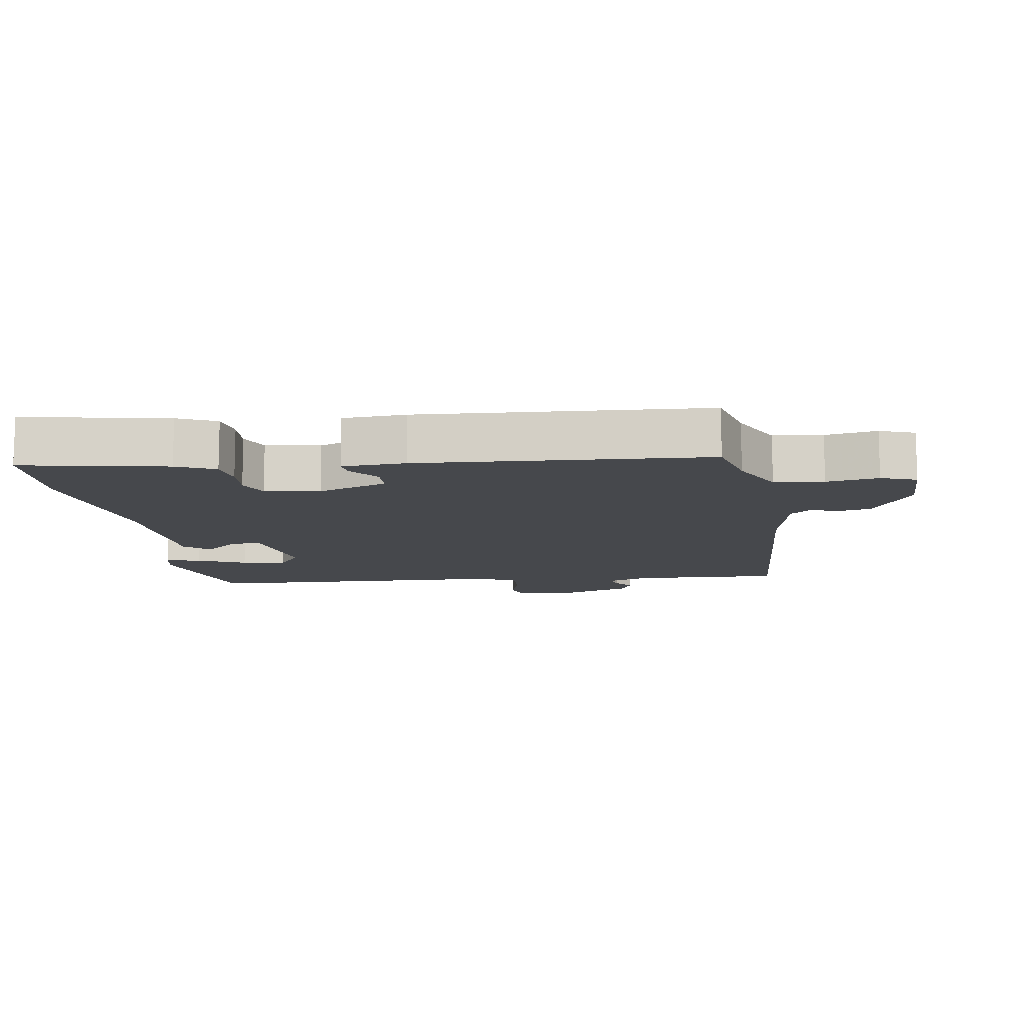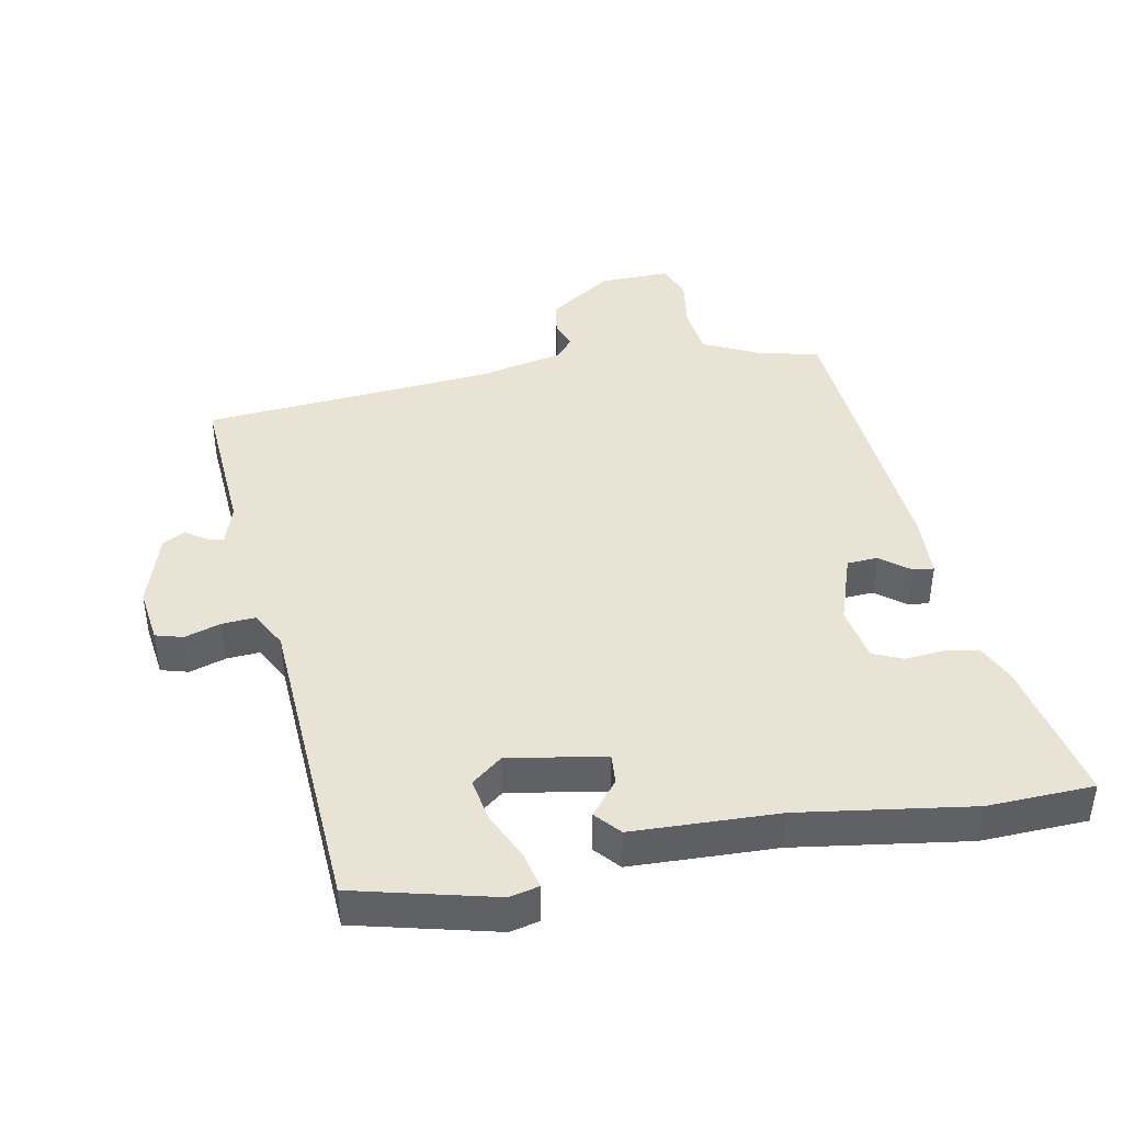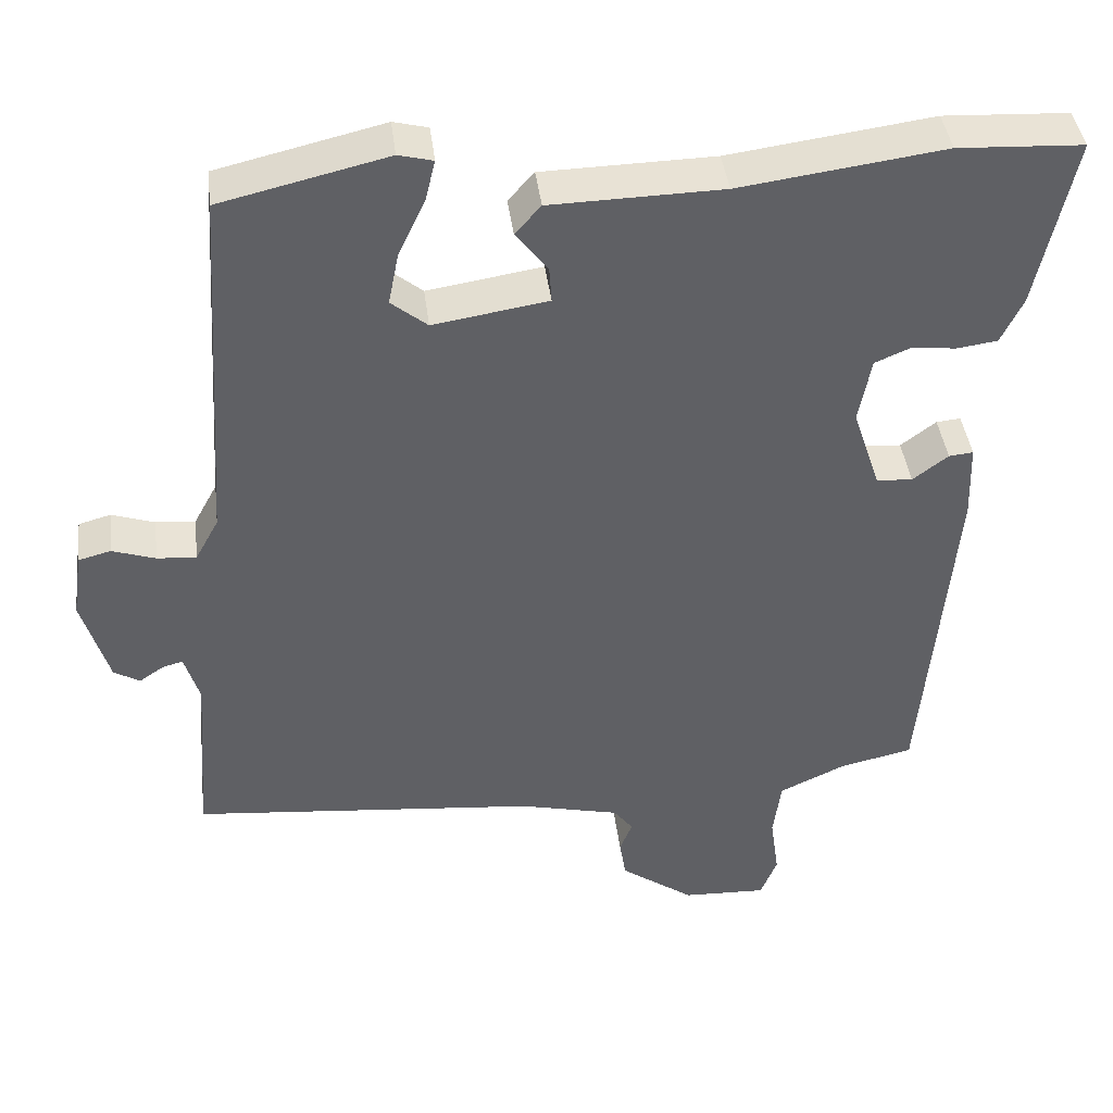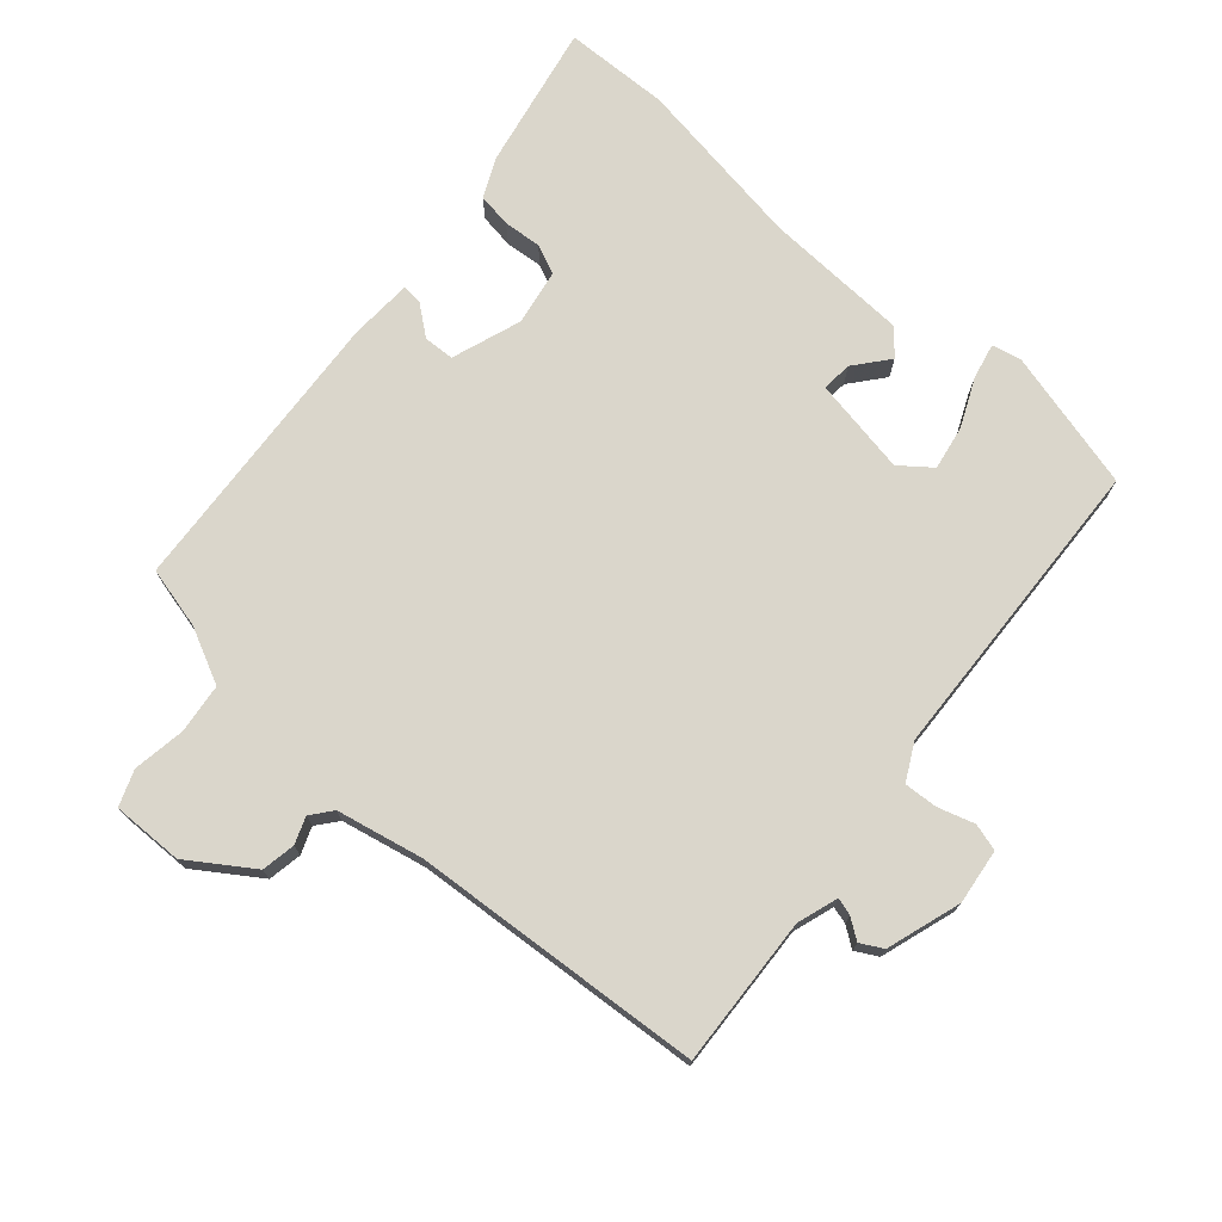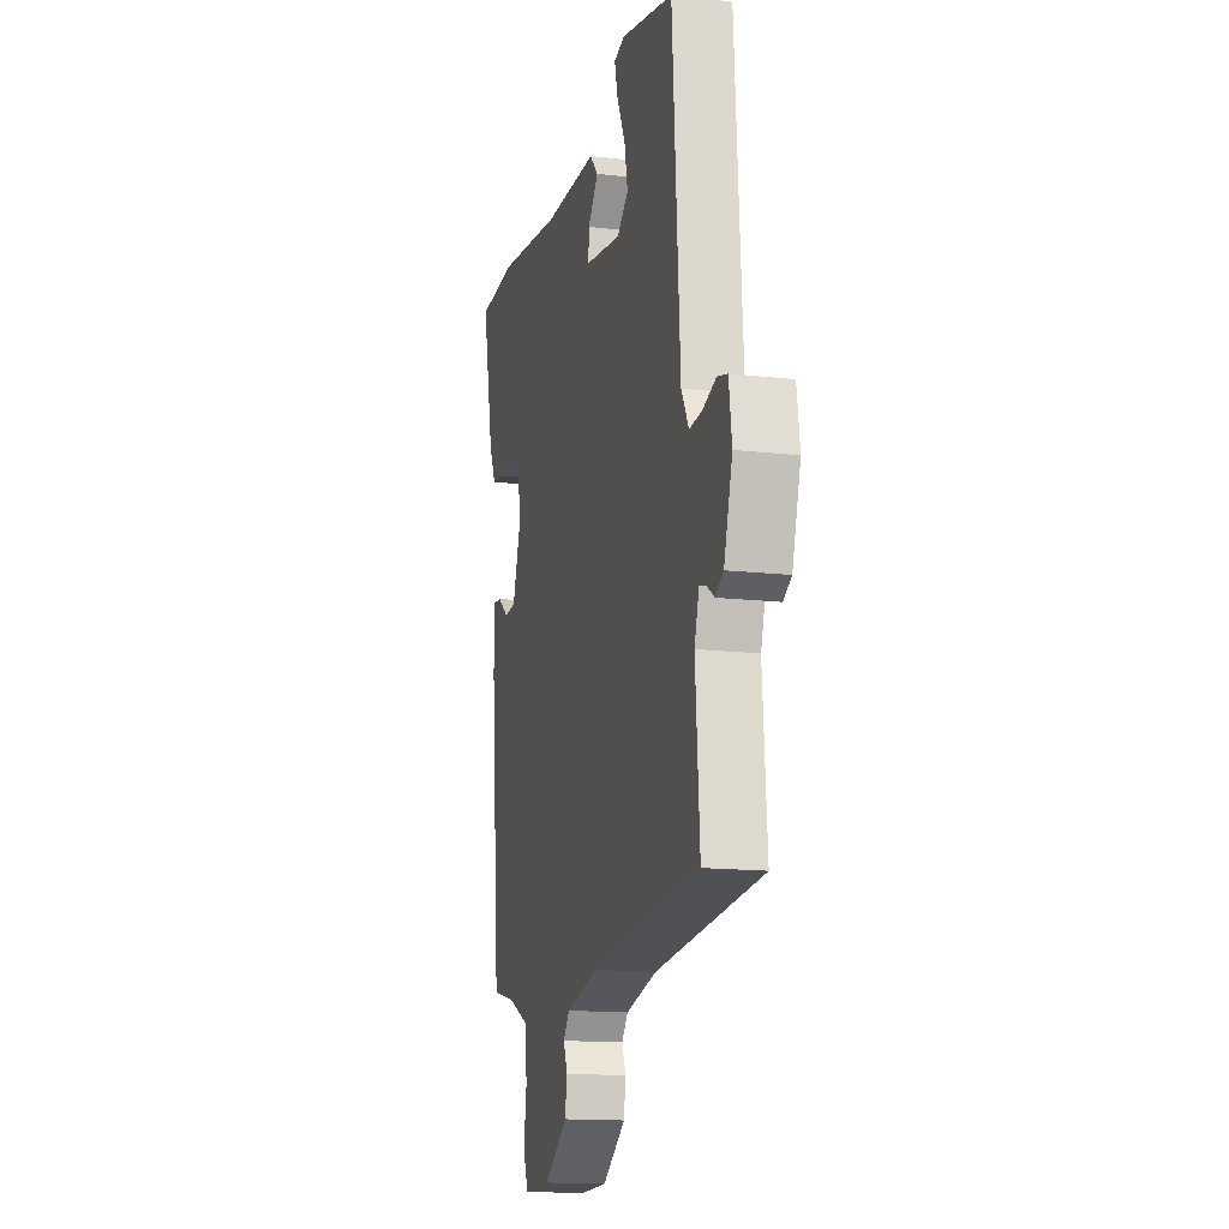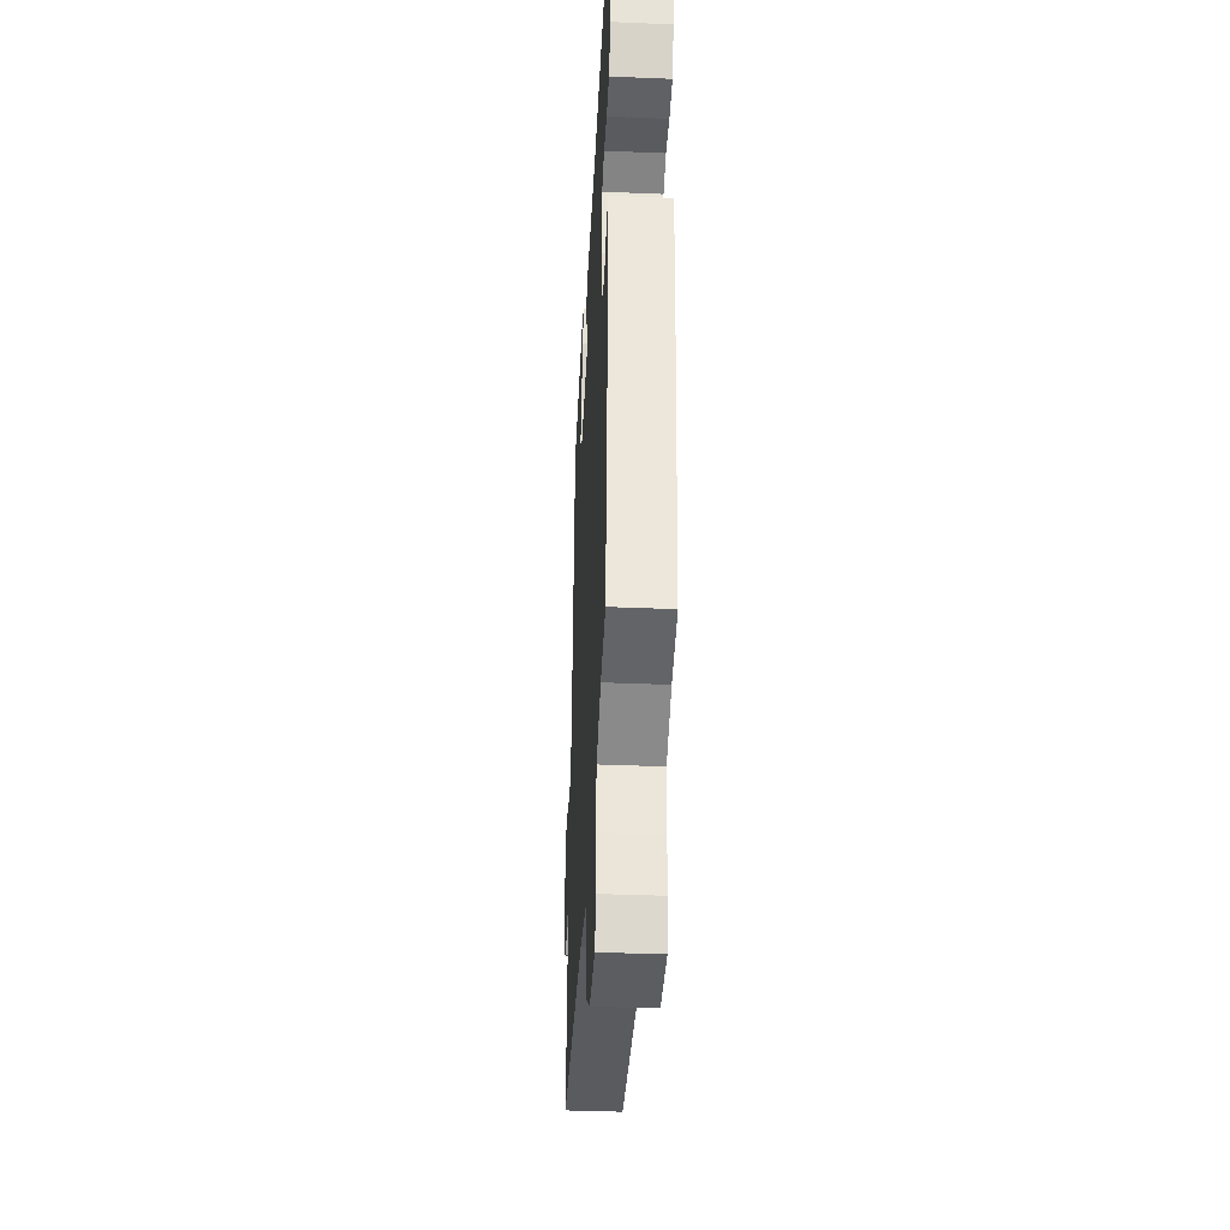
<metadata>
{"format":"obj","ext":"obj","renderer":"f3d","projection":"perspective","resolution":1024,"background":"white","views":[{"elev":-11.5,"azim":100.2,"up":"+Y"},{"elev":42.3,"azim":-10.2,"up":"+Y"},{"elev":41.3,"azim":-7.0,"up":"+Z"},{"elev":73.8,"azim":-137.8,"up":"+Y"},{"elev":-14.8,"azim":-104.0,"up":"+Z"},{"elev":-38.5,"azim":87.0,"up":"+Z"}]}
</metadata>
<code>
v -0.525 0.07 -0.491
v -0.508 0.07 -0.265
v -0.527 0.07 -0.203
v -0.553 0.07 -0.21
v -0.584 0.07 -0.231
v -0.617 0.07 -0.212
v -0.651 0.07 -0.099
v -0.639 0.07 -0.016
v -0.598 0.07 -0.005
v -0.543 0.07 -0.023
v -0.493 0.07 -0.027
v -0.463 0.07 0.028
v -0.432 0.07 0.495
v -0.22 0.07 0.545
v -0.176 0.07 0.534
v -0.189 0.07 0.481
v -0.223 0.07 0.409
v -0.236 0.07 0.343
v -0.19 0.07 0.306
v -0.044 0.07 0.329
v -0.047 0.07 0.375
v -0.088 0.07 0.427
v -0.055 0.07 0.464
v 0.164 0.07 0.469
v 0.424 0.07 0.504
v 0.583 0.07 0.496
v 0.536 0.07 0.278
v 0.508 0.07 0.22
v 0.456 0.07 0.213
v 0.399 0.07 0.219
v 0.354 0.07 0.2
v 0.338 0.07 0.117
v 0.373 0.07 0.011
v 0.419 0.07 0.008
v 0.464 0.07 0.042
v 0.495 0.07 0.045
v 0.498 0.07 -0.051
v 0.459 0.07 -0.488
v 0.366 0.07 -0.509
v 0.282 0.07 -0.548
v 0.272 0.07 -0.623
v 0.283 0.07 -0.702
v 0.262 0.07 -0.755
v 0.155 0.07 -0.751
v 0.061 0.07 -0.685
v 0.053 0.07 -0.634
v 0.069 0.07 -0.594
v 0.044 0.07 -0.562
v -0.085 0.07 -0.532
v -0.525 0 -0.491
v -0.508 0 -0.265
v -0.527 0 -0.203
v -0.553 0 -0.21
v -0.584 0 -0.231
v -0.617 0 -0.212
v -0.651 0 -0.099
v -0.639 0 -0.016
v -0.598 0 -0.005
v -0.543 0 -0.023
v -0.493 0 -0.027
v -0.463 0 0.028
v -0.432 0 0.495
v -0.22 0 0.545
v -0.176 0 0.534
v -0.189 0 0.481
v -0.223 0 0.409
v -0.236 0 0.343
v -0.19 0 0.306
v -0.044 0 0.329
v -0.047 0 0.375
v -0.088 0 0.427
v -0.055 0 0.464
v 0.164 0 0.469
v 0.424 0 0.504
v 0.583 0 0.496
v 0.536 0 0.278
v 0.508 0 0.22
v 0.456 0 0.213
v 0.399 0 0.219
v 0.354 0 0.2
v 0.338 0 0.117
v 0.373 0 0.011
v 0.419 0 0.008
v 0.464 0 0.042
v 0.495 0 0.045
v 0.498 0 -0.051
v 0.459 0 -0.488
v 0.366 0 -0.509
v 0.282 0 -0.548
v 0.272 0 -0.623
v 0.283 0 -0.702
v 0.262 0 -0.755
v 0.155 0 -0.751
v 0.061 0 -0.685
v 0.053 0 -0.634
v 0.069 0 -0.594
v 0.044 0 -0.562
v -0.085 0 -0.532
f 45 46 47
f 44 45 47
f 43 44 47
f 42 43 47
f 41 42 47
f 40 41 47 48
f 39 40 48 49
f 38 39 49
f 37 38 49
f 36 37 49
f 35 36 49
f 34 35 49
f 28 29 30
f 27 28 30
f 26 27 30
f 25 26 30
f 24 25 30
f 24 30 31
f 23 24 31
f 22 23 31
f 21 22 31
f 20 21 31 32
f 15 16 17
f 14 15 17
f 13 14 17
f 12 13 17
f 11 12 17 18
f 8 9 10
f 7 8 10
f 6 7 10
f 5 6 10
f 4 5 10
f 3 4 10 11
f 11 18 19
f 3 11 19
f 2 3 19
f 49 1 2
f 34 49 2
f 33 34 2
f 20 32 33
f 19 20 33
f 2 19 33
f 96 95 94
f 96 94 93
f 96 93 92
f 96 92 91
f 96 91 90
f 97 96 90 89
f 98 97 89 88
f 98 88 87
f 98 87 86
f 98 86 85
f 98 85 84
f 98 84 83
f 79 78 77
f 79 77 76
f 79 76 75
f 79 75 74
f 79 74 73
f 80 79 73
f 80 73 72
f 80 72 71
f 80 71 70
f 81 80 70 69
f 66 65 64
f 66 64 63
f 66 63 62
f 66 62 61
f 67 66 61 60
f 59 58 57
f 59 57 56
f 59 56 55
f 59 55 54
f 59 54 53
f 60 59 53 52
f 68 67 60
f 68 60 52
f 68 52 51
f 51 50 98
f 51 98 83
f 51 83 82
f 82 81 69
f 82 69 68
f 82 68 51
f 1 50 51 2
f 2 51 52 3
f 3 52 53 4
f 4 53 54 5
f 5 54 55 6
f 6 55 56 7
f 7 56 57 8
f 8 57 58 9
f 9 58 59 10
f 10 59 60 11
f 11 60 61 12
f 12 61 62 13
f 13 62 63 14
f 14 63 64 15
f 15 64 65 16
f 16 65 66 17
f 17 66 67 18
f 18 67 68 19
f 19 68 69 20
f 20 69 70 21
f 21 70 71 22
f 22 71 72 23
f 23 72 73 24
f 24 73 74 25
f 25 74 75 26
f 26 75 76 27
f 27 76 77 28
f 28 77 78 29
f 29 78 79 30
f 30 79 80 31
f 31 80 81 32
f 32 81 82 33
f 33 82 83 34
f 34 83 84 35
f 35 84 85 36
f 36 85 86 37
f 37 86 87 38
f 38 87 88 39
f 39 88 89 40
f 40 89 90 41
f 41 90 91 42
f 42 91 92 43
f 43 92 93 44
f 44 93 94 45
f 45 94 95 46
f 46 95 96 47
f 47 96 97 48
f 48 97 98 49
f 49 98 50 1

</code>
